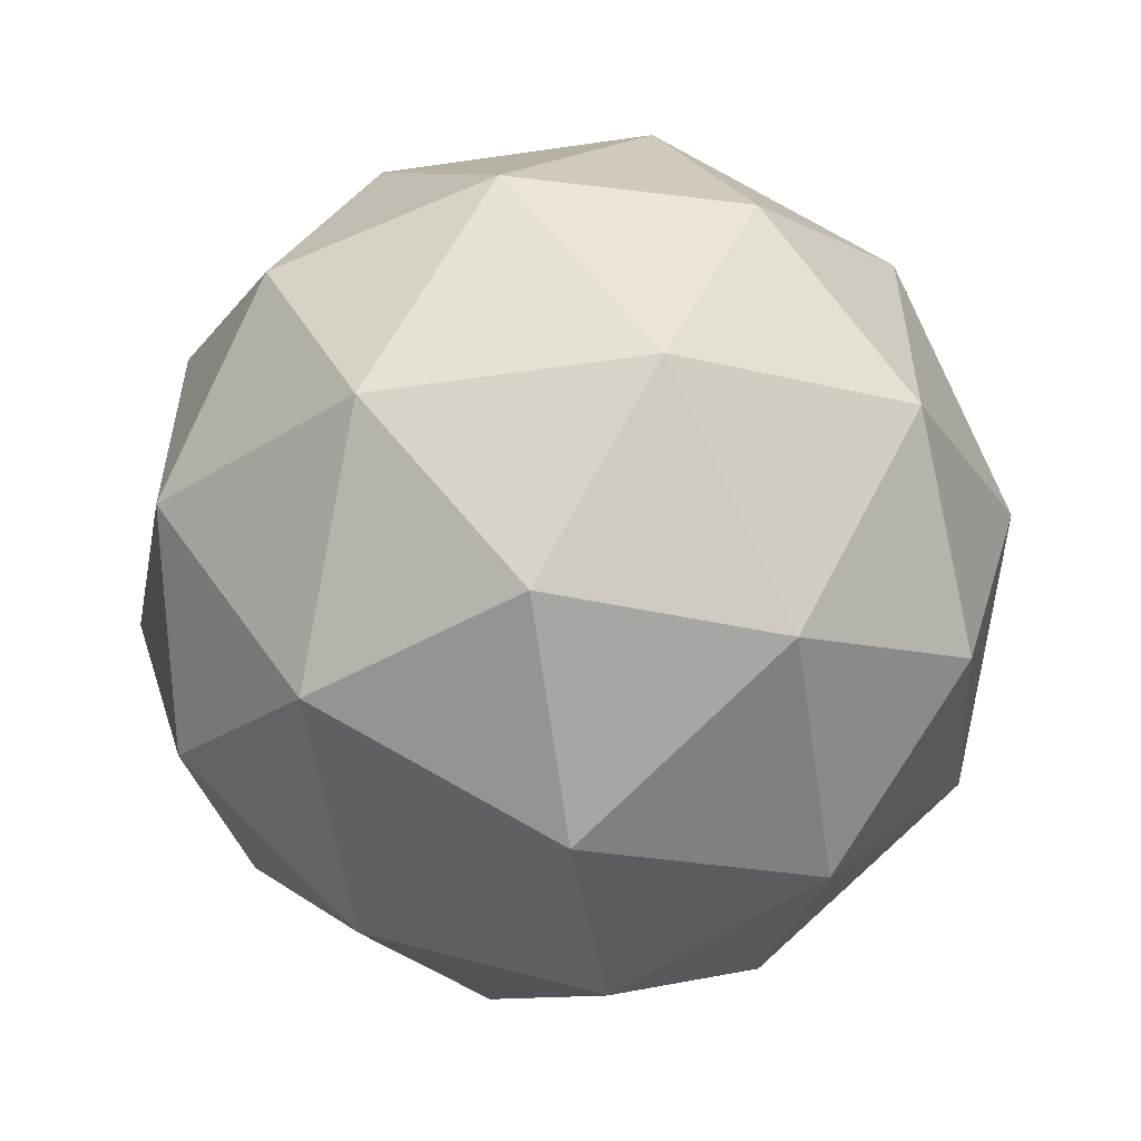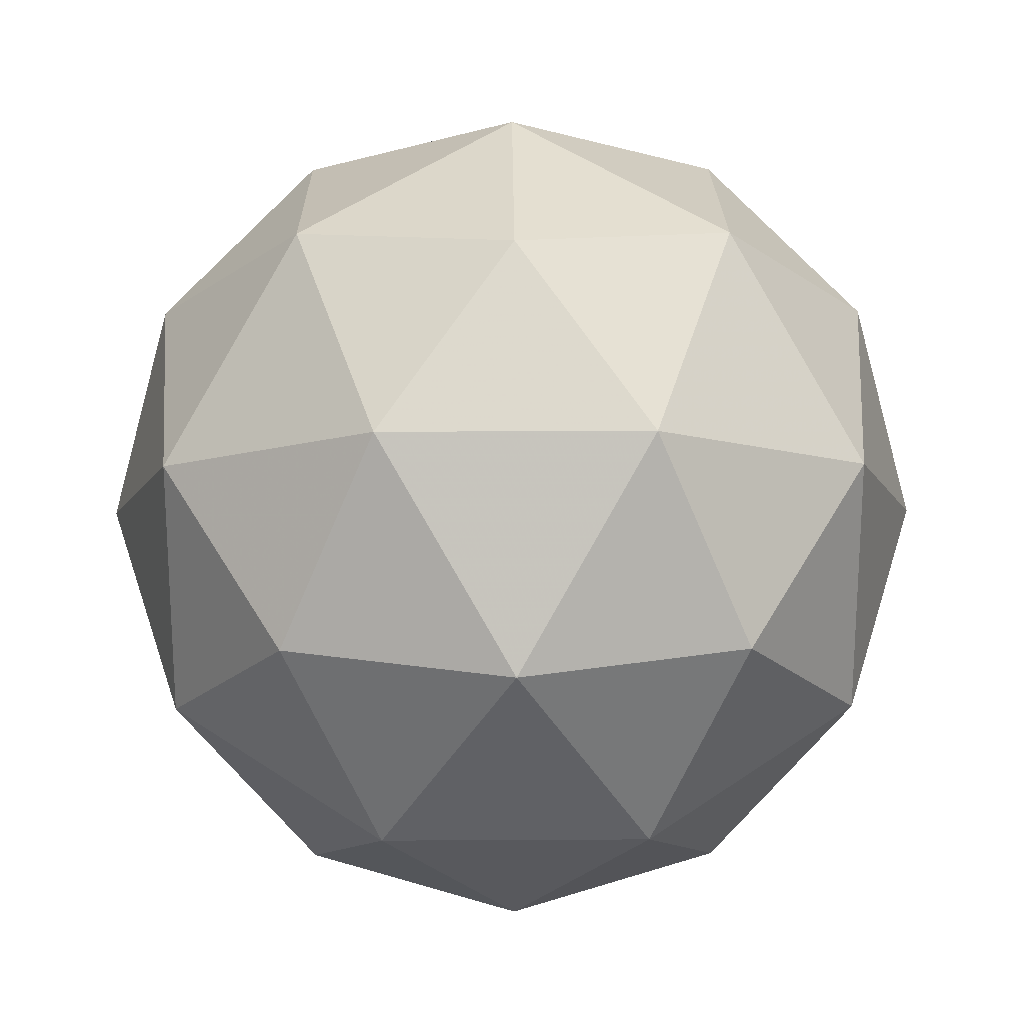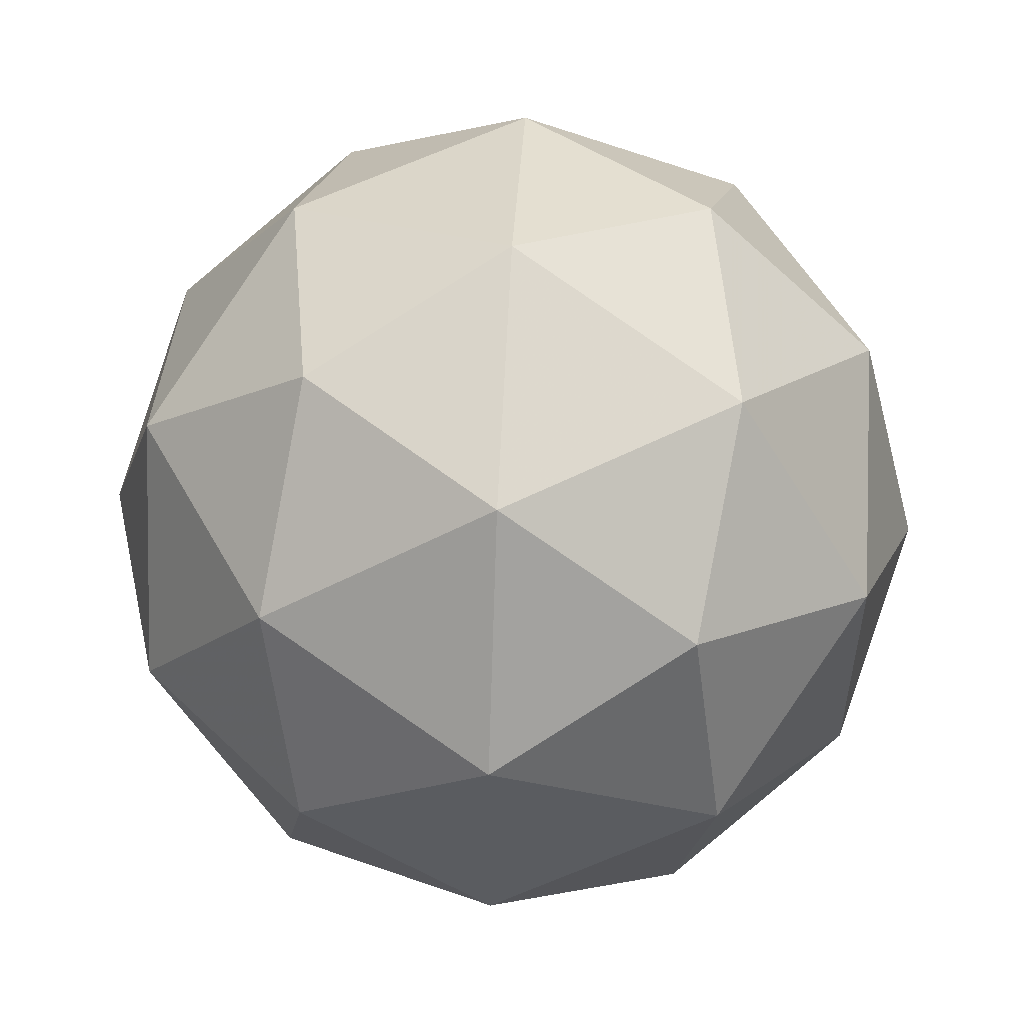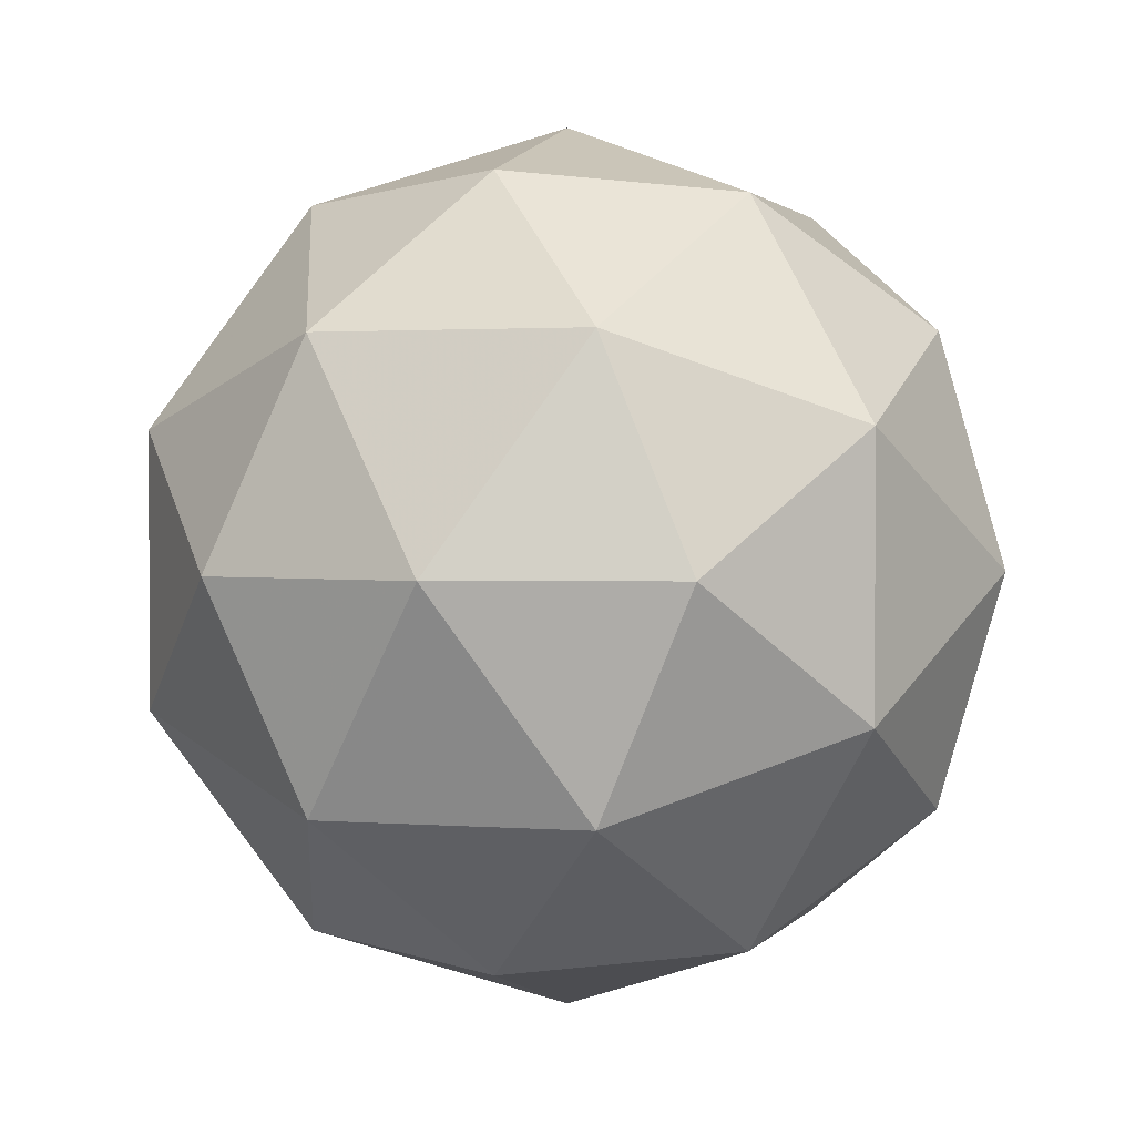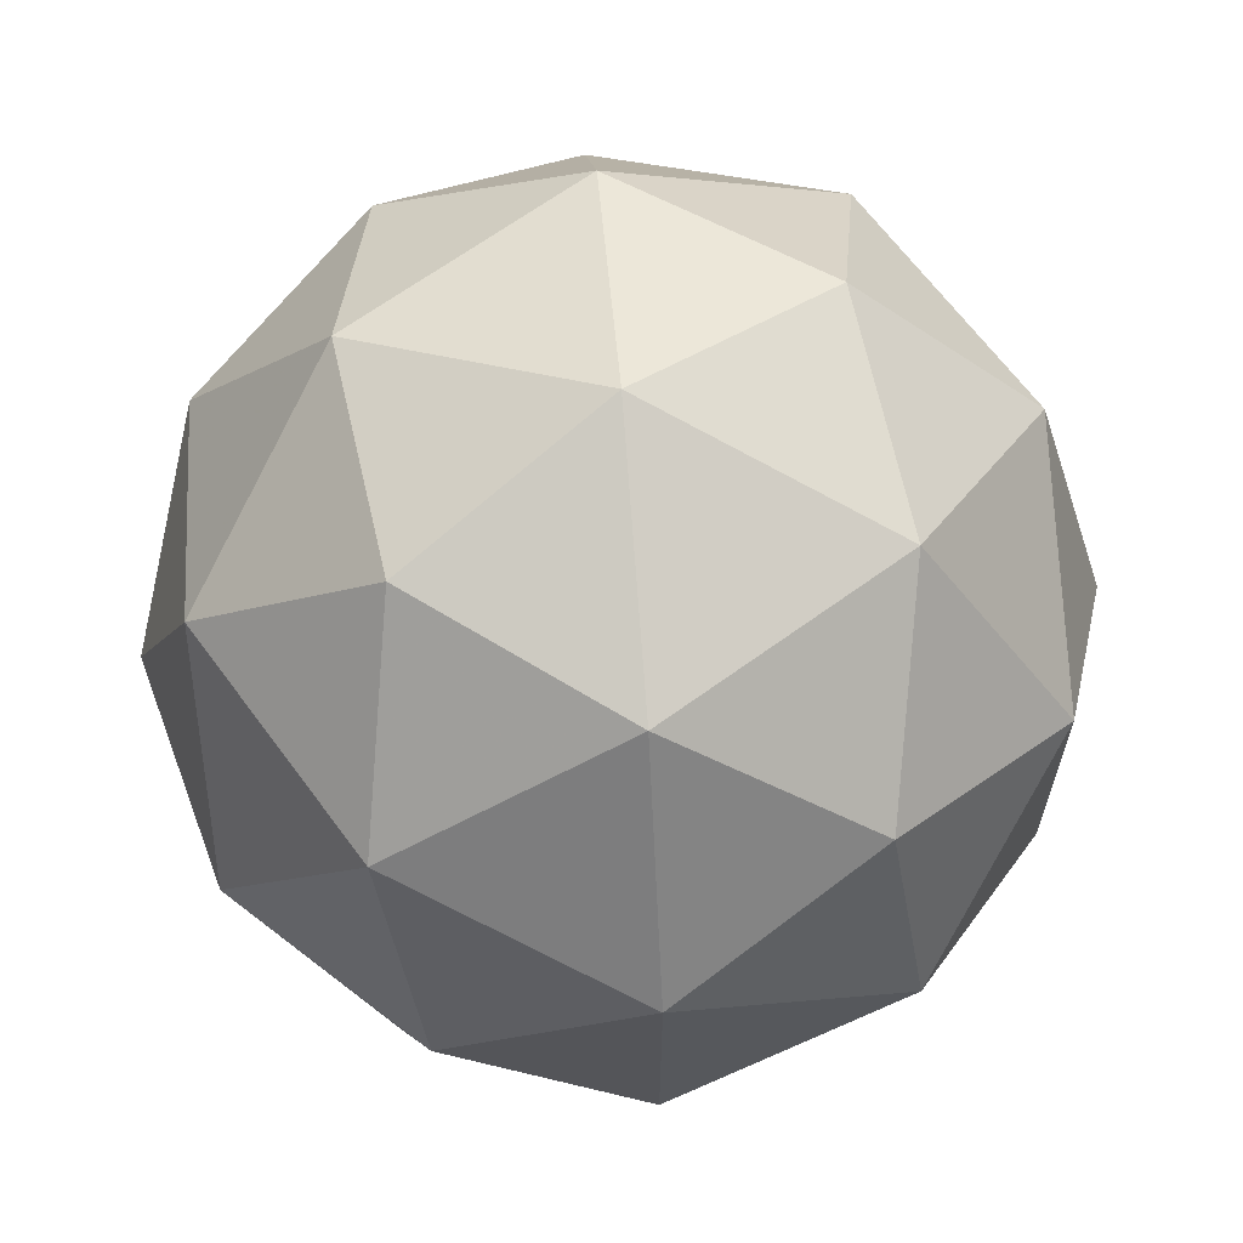
<metadata>
{"format":"obj","ext":"obj","renderer":"f3d","projection":"perspective","resolution":1024,"background":"white","views":[{"elev":-56.4,"azim":-23.1,"up":"+Z"},{"elev":21.1,"azim":-32.3,"up":"+Z"},{"elev":53.8,"azim":-150.3,"up":"+Z"},{"elev":1.6,"azim":165.4,"up":"+Z"},{"elev":65.3,"azim":21.9,"up":"+Z"}]}
</metadata>
<code>
g RIAL_URBL_IL1DL_IL2DL_CEPDL_OLQDL_URYDL_RMDVL_CEPVL_RIAR_CEPDR_CEPVR_OLQVR_RIS-i15-g9-s2233
v -6851 666.7 -3259
v -6762 698 -3194
v -6886 698 -3154
v -6699 782.8 -3149
v -6673 766.3 -3259
v -6962 698 -3259
v -6886 698 -3364
v -6762 698 -3324
v -6652 876.7 -3194
v -6909 782.8 -3080
v -6796 766.3 -3089
v -6851 876.7 -3049
v -7039 782.8 -3259
v -6996 766.3 -3154
v -7051 876.7 -3194
v -6909 782.8 -3438
v -6996 766.3 -3364
v -6975 876.7 -3429
v -6699 782.8 -3369
v -6796 766.3 -3429
v -6728 876.7 -3429
v -6728 876.7 -3089
v -6975 876.7 -3089
v -7051 876.7 -3324
v -6851 876.7 -3469
v -6652 876.7 -3324
v -6793 970.6 -3080
v -6707 987.1 -3154
v -6817 1055 -3154
v -7003 970.6 -3149
v -6907 987.1 -3089
v -6941 1055 -3194
v -7003 970.6 -3369
v -7030 987.1 -3259
v -6941 1055 -3324
v -6793 970.6 -3438
v -6907 987.1 -3429
v -6817 1055 -3364
v -6664 970.6 -3259
v -6707 987.1 -3364
v -6741 1055 -3259
v -6851 1087 -3259
f 1 2 3
f 4 2 5
f 1 3 6
f 1 6 7
f 1 7 8
f 4 5 9
f 10 11 12
f 13 14 15
f 16 17 18
f 19 20 21
f 4 9 22
f 10 12 23
f 13 15 24
f 16 18 25
f 19 21 26
f 27 28 29
f 30 31 32
f 33 34 35
f 36 37 38
f 39 40 41
f 41 38 42
f 41 40 38
f 40 36 38
f 38 35 42
f 38 37 35
f 37 33 35
f 35 32 42
f 35 34 32
f 34 30 32
f 32 29 42
f 32 31 29
f 31 27 29
f 29 41 42
f 29 28 41
f 28 39 41
f 26 40 39
f 26 21 40
f 21 36 40
f 25 37 36
f 25 18 37
f 18 33 37
f 24 34 33
f 24 15 34
f 15 30 34
f 23 31 30
f 23 12 31
f 12 27 31
f 22 28 27
f 22 9 28
f 9 39 28
f 21 25 36
f 21 20 25
f 20 16 25
f 18 24 33
f 18 17 24
f 17 13 24
f 15 23 30
f 15 14 23
f 14 10 23
f 12 22 27
f 12 11 22
f 11 4 22
f 9 26 39
f 9 5 26
f 5 19 26
f 8 20 19
f 8 7 20
f 7 16 20
f 7 17 16
f 7 6 17
f 6 13 17
f 6 14 13
f 6 3 14
f 3 10 14
f 5 8 19
f 5 2 8
f 2 1 8
f 3 11 10
f 3 2 11
f 2 4 11
f 2 4 11

</code>
